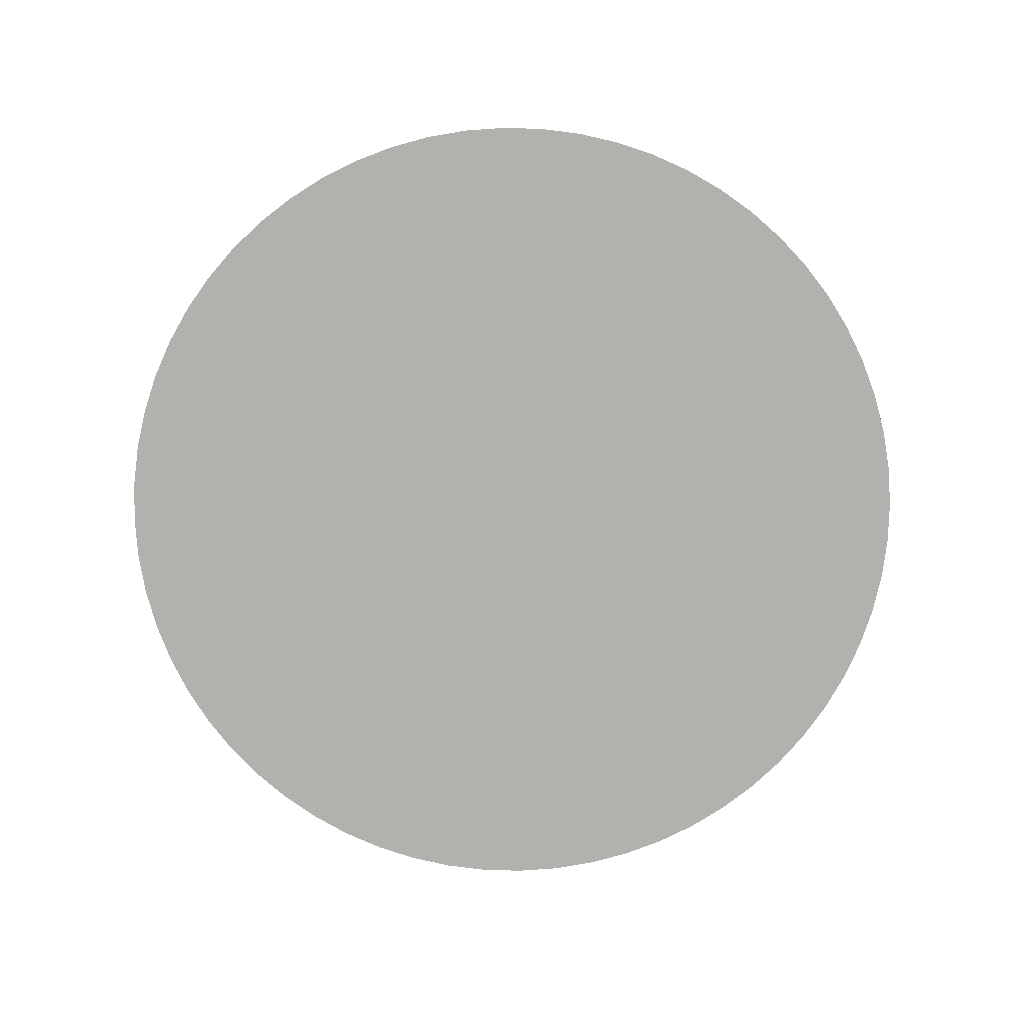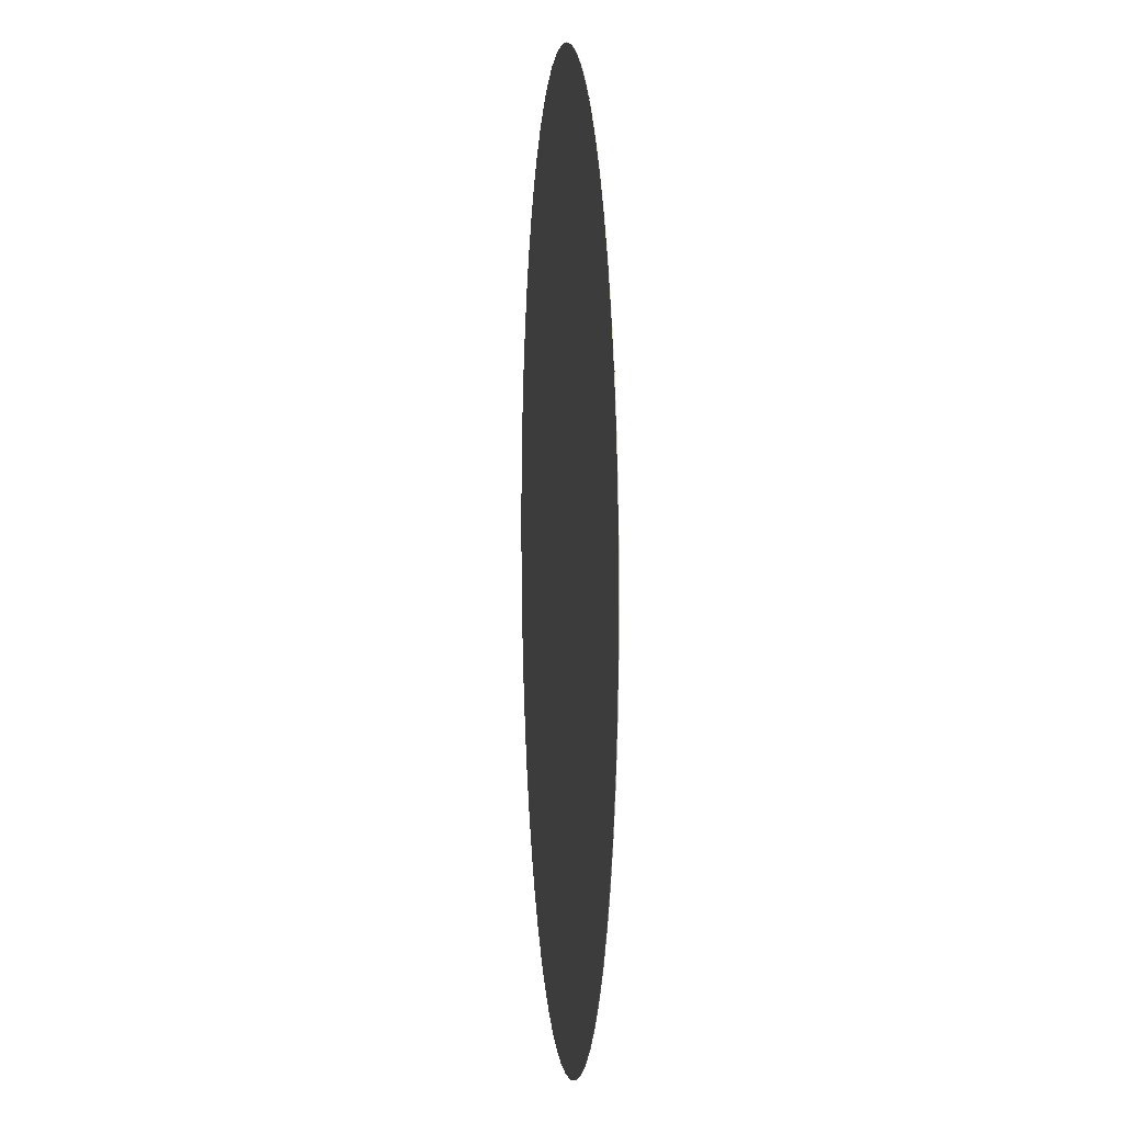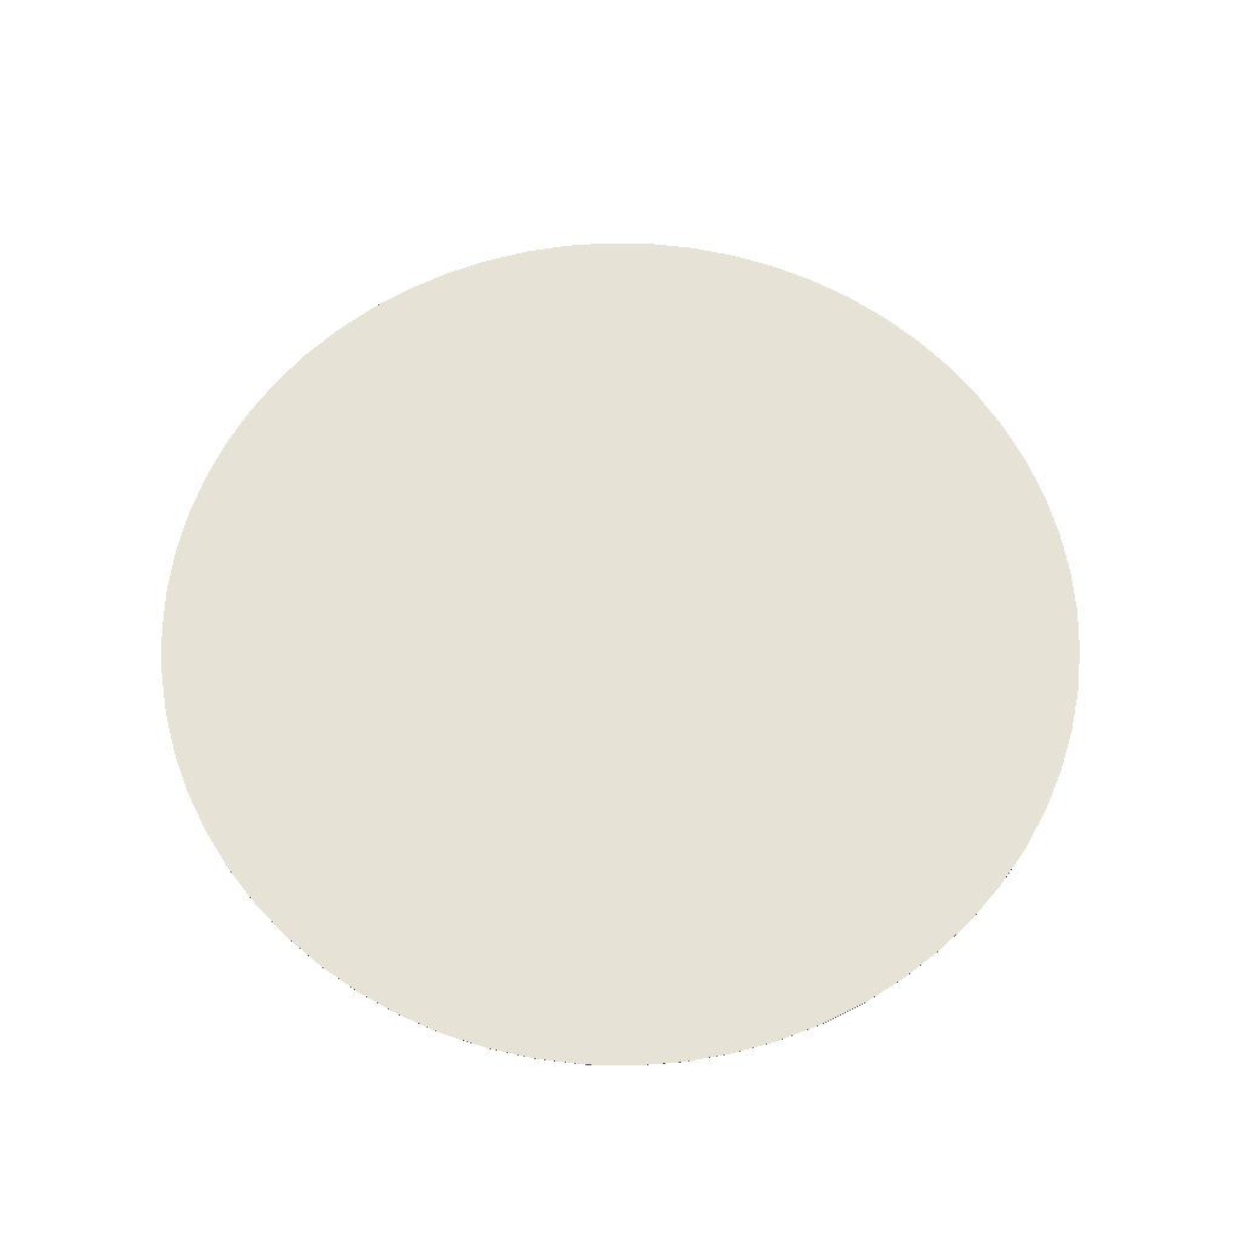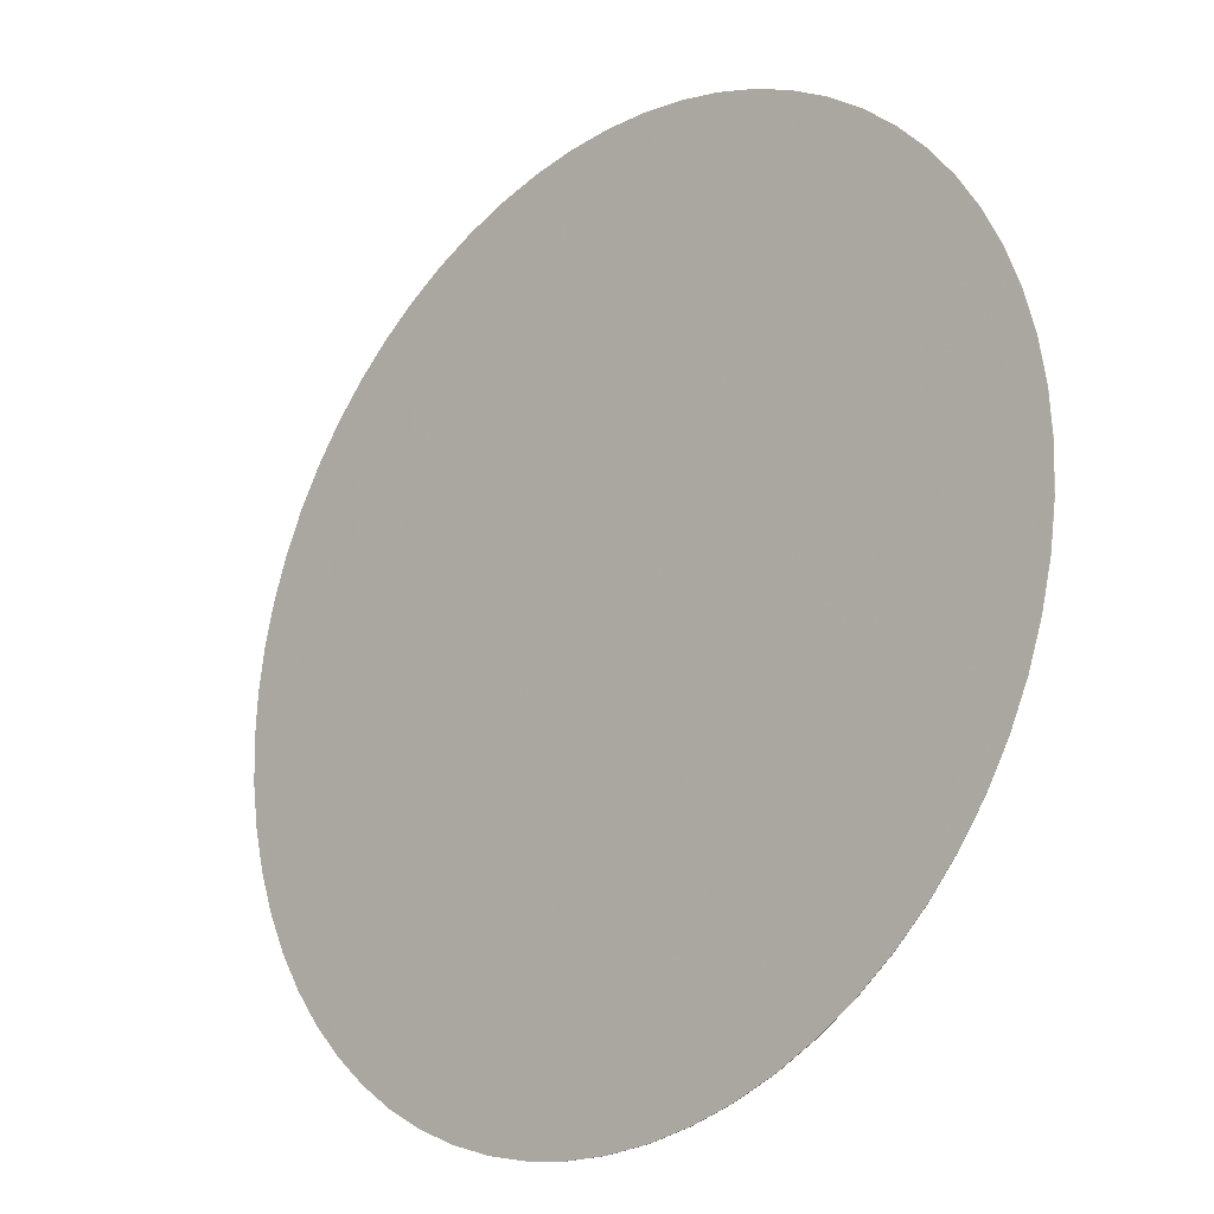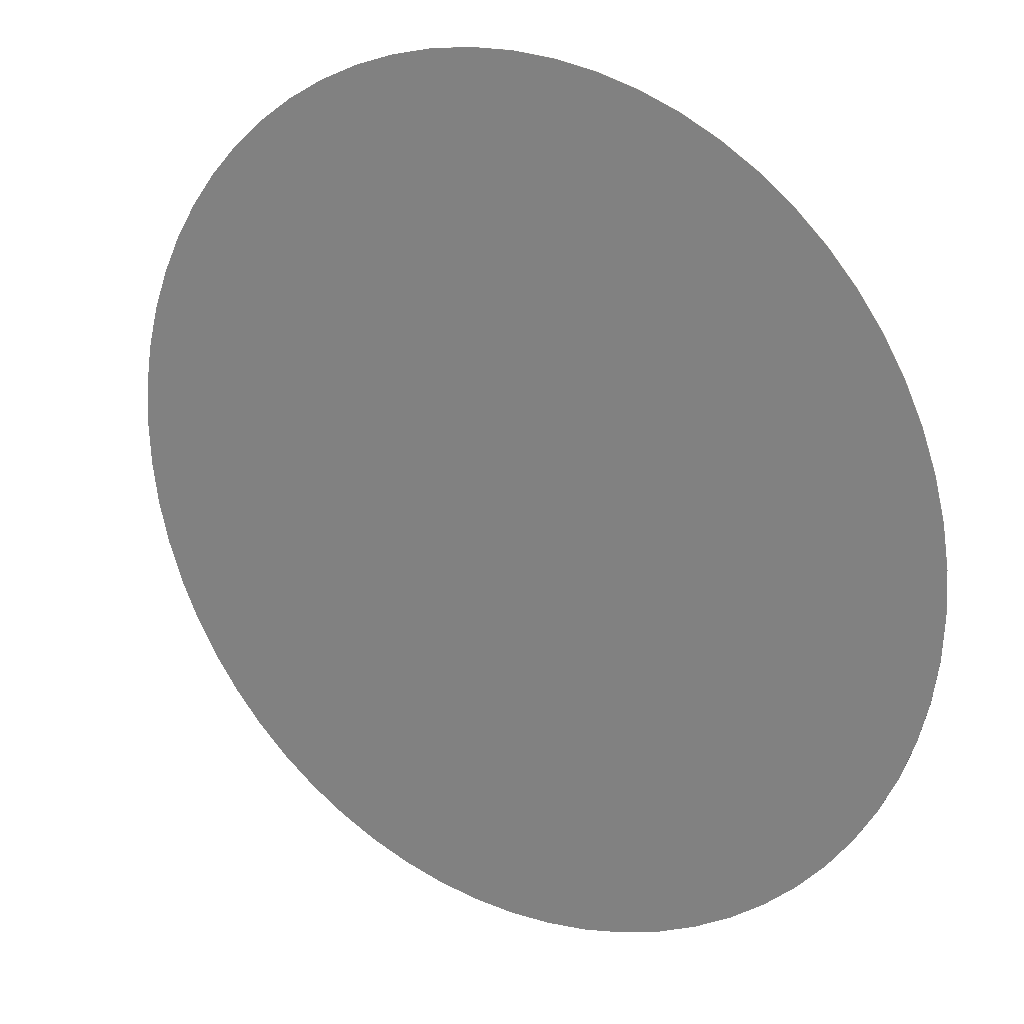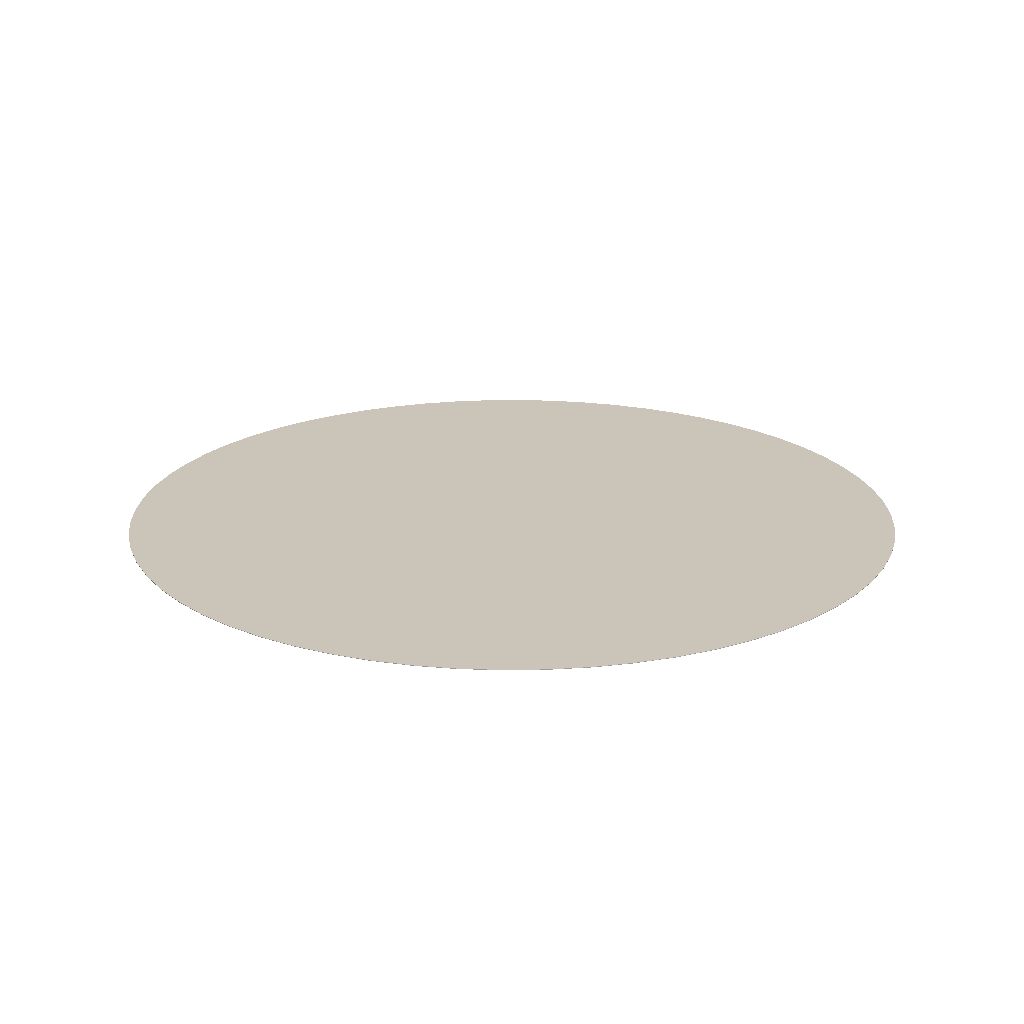
<metadata>
{"format":"obj","ext":"obj","renderer":"f3d","projection":"perspective","resolution":1024,"background":"white","views":[{"elev":-79.2,"azim":-55.0,"up":"+Z"},{"elev":4.1,"azim":84.7,"up":"+Y"},{"elev":63.2,"azim":122.2,"up":"+Z"},{"elev":-22.4,"azim":-135.5,"up":"+Y"},{"elev":22.9,"azim":-148.2,"up":"+Y"},{"elev":20.3,"azim":23.7,"up":"+Z"}]}
</metadata>
<code>
o Disk64
v 1 0 0.0005
v 0.9952 0.098 0.0005
v 0.9808 0.1951 0.0005
v 0.9569 0.2903 0.0005
v 0.9239 0.3827 0.0005
v 0.8819 0.4714 0.0005
v 0.8315 0.5556 0.0005
v 0.773 0.6344 0.0005
v 0.7071 0.7071 0.0005
v 0.6344 0.773 0.0005
v 0.5556 0.8315 0.0005
v 0.4714 0.8819 0.0005
v 0.3827 0.9239 0.0005
v 0.2903 0.9569 0.0005
v 0.1951 0.9808 0.0005
v 0.098 0.9952 0.0005
v 0 1 0.0005
v -0.098 0.9952 0.0005
v -0.1951 0.9808 0.0005
v -0.2903 0.9569 0.0005
v -0.3827 0.9239 0.0005
v -0.4714 0.8819 0.0005
v -0.5556 0.8315 0.0005
v -0.6344 0.773 0.0005
v -0.7071 0.7071 0.0005
v -0.773 0.6344 0.0005
v -0.8315 0.5556 0.0005
v -0.8819 0.4714 0.0005
v -0.9239 0.3827 0.0005
v -0.9569 0.2903 0.0005
v -0.9808 0.1951 0.0005
v -0.9952 0.098 0.0005
v -1 0 0.0005
v -0.9952 -0.098 0.0005
v -0.9808 -0.1951 0.0005
v -0.9569 -0.2903 0.0005
v -0.9239 -0.3827 0.0005
v -0.8819 -0.4714 0.0005
v -0.8315 -0.5556 0.0005
v -0.773 -0.6344 0.0005
v -0.7071 -0.7071 0.0005
v -0.6344 -0.773 0.0005
v -0.5556 -0.8315 0.0005
v -0.4714 -0.8819 0.0005
v -0.3827 -0.9239 0.0005
v -0.2903 -0.9569 0.0005
v -0.1951 -0.9808 0.0005
v -0.098 -0.9952 0.0005
v 0 -1 0.0005
v 0.098 -0.9952 0.0005
v 0.1951 -0.9808 0.0005
v 0.2903 -0.9569 0.0005
v 0.3827 -0.9239 0.0005
v 0.4714 -0.8819 0.0005
v 0.5556 -0.8315 0.0005
v 0.6344 -0.773 0.0005
v 0.7071 -0.7071 0.0005
v 0.773 -0.6344 0.0005
v 0.8315 -0.5556 0.0005
v 0.8819 -0.4714 0.0005
v 0.9239 -0.3827 0.0005
v 0.9569 -0.2903 0.0005
v 0.9808 -0.1951 0.0005
v 0.9952 -0.098 0.0005
v 0 0 0.0005
v 1 0 -0.0005
v 0.9952 0.098 -0.0005
v 0.9808 0.1951 -0.0005
v 0.9569 0.2903 -0.0005
v 0.9239 0.3827 -0.0005
v 0.8819 0.4714 -0.0005
v 0.8315 0.5556 -0.0005
v 0.773 0.6344 -0.0005
v 0.7071 0.7071 -0.0005
v 0.6344 0.773 -0.0005
v 0.5556 0.8315 -0.0005
v 0.4714 0.8819 -0.0005
v 0.3827 0.9239 -0.0005
v 0.2903 0.9569 -0.0005
v 0.1951 0.9808 -0.0005
v 0.098 0.9952 -0.0005
v 0 1 -0.0005
v -0.098 0.9952 -0.0005
v -0.1951 0.9808 -0.0005
v -0.2903 0.9569 -0.0005
v -0.3827 0.9239 -0.0005
v -0.4714 0.8819 -0.0005
v -0.5556 0.8315 -0.0005
v -0.6344 0.773 -0.0005
v -0.7071 0.7071 -0.0005
v -0.773 0.6344 -0.0005
v -0.8315 0.5556 -0.0005
v -0.8819 0.4714 -0.0005
v -0.9239 0.3827 -0.0005
v -0.9569 0.2903 -0.0005
v -0.9808 0.1951 -0.0005
v -0.9952 0.098 -0.0005
v -1 0 -0.0005
v -0.9952 -0.098 -0.0005
v -0.9808 -0.1951 -0.0005
v -0.9569 -0.2903 -0.0005
v -0.9239 -0.3827 -0.0005
v -0.8819 -0.4714 -0.0005
v -0.8315 -0.5556 -0.0005
v -0.773 -0.6344 -0.0005
v -0.7071 -0.7071 -0.0005
v -0.6344 -0.773 -0.0005
v -0.5556 -0.8315 -0.0005
v -0.4714 -0.8819 -0.0005
v -0.3827 -0.9239 -0.0005
v -0.2903 -0.9569 -0.0005
v -0.1951 -0.9808 -0.0005
v -0.098 -0.9952 -0.0005
v 0 -1 -0.0005
v 0.098 -0.9952 -0.0005
v 0.1951 -0.9808 -0.0005
v 0.2903 -0.9569 -0.0005
v 0.3827 -0.9239 -0.0005
v 0.4714 -0.8819 -0.0005
v 0.5556 -0.8315 -0.0005
v 0.6344 -0.773 -0.0005
v 0.7071 -0.7071 -0.0005
v 0.773 -0.6344 -0.0005
v 0.8315 -0.5556 -0.0005
v 0.8819 -0.4714 -0.0005
v 0.9239 -0.3827 -0.0005
v 0.9569 -0.2903 -0.0005
v 0.9808 -0.1951 -0.0005
v 0.9952 -0.098 -0.0005
v 0 0 -0.0005
f 65 1 2
f 65 2 3
f 65 3 4
f 65 4 5
f 65 5 6
f 65 6 7
f 65 7 8
f 65 8 9
f 65 9 10
f 65 10 11
f 65 11 12
f 65 12 13
f 65 13 14
f 65 14 15
f 65 15 16
f 65 16 17
f 65 17 18
f 65 18 19
f 65 19 20
f 65 20 21
f 65 21 22
f 65 22 23
f 65 23 24
f 65 24 25
f 65 25 26
f 65 26 27
f 65 27 28
f 65 28 29
f 65 29 30
f 65 30 31
f 65 31 32
f 65 32 33
f 65 33 34
f 65 34 35
f 65 35 36
f 65 36 37
f 65 37 38
f 65 38 39
f 65 39 40
f 65 40 41
f 65 41 42
f 65 42 43
f 65 43 44
f 65 44 45
f 65 45 46
f 65 46 47
f 65 47 48
f 65 48 49
f 65 49 50
f 65 50 51
f 65 51 52
f 65 52 53
f 65 53 54
f 65 54 55
f 65 55 56
f 65 56 57
f 65 57 58
f 65 58 59
f 65 59 60
f 65 60 61
f 65 61 62
f 65 62 63
f 65 63 64
f 65 64 1
f 129 66 67
f 129 67 68
f 129 68 69
f 129 69 70
f 129 70 71
f 129 71 72
f 129 72 73
f 129 73 74
f 129 74 75
f 129 75 76
f 129 76 77
f 129 77 78
f 129 78 79
f 129 79 80
f 129 80 81
f 129 81 82
f 129 82 83
f 129 83 84
f 129 84 85
f 129 85 86
f 129 86 87
f 129 87 88
f 129 88 89
f 129 89 90
f 129 90 91
f 129 91 92
f 129 92 93
f 129 93 94
f 129 94 95
f 129 95 96
f 129 96 97
f 129 97 98
f 129 98 99
f 129 99 100
f 129 100 101
f 129 101 102
f 129 102 103
f 129 103 104
f 129 104 105
f 129 105 106
f 129 106 107
f 129 107 108
f 129 108 109
f 129 109 110
f 129 110 111
f 129 111 112
f 129 112 113
f 129 113 114
f 129 114 115
f 129 115 116
f 129 116 117
f 129 117 118
f 129 118 119
f 129 119 120
f 129 120 121
f 129 121 122
f 129 122 123
f 129 123 124
f 129 124 125
f 129 125 126
f 129 126 127
f 129 127 128
f 129 128 66
f 1 66 67
f 1 67 2
f 2 67 68
f 2 68 3
f 3 68 69
f 3 69 4
f 4 69 70
f 4 70 5
f 5 70 71
f 5 71 6
f 6 71 72
f 6 72 7
f 7 72 73
f 7 73 8
f 8 73 74
f 8 74 9
f 9 74 75
f 9 75 10
f 10 75 76
f 10 76 11
f 11 76 77
f 11 77 12
f 12 77 78
f 12 78 13
f 13 78 79
f 13 79 14
f 14 79 80
f 14 80 15
f 15 80 81
f 15 81 16
f 16 81 82
f 16 82 17
f 17 82 83
f 17 83 18
f 18 83 84
f 18 84 19
f 19 84 85
f 19 85 20
f 20 85 86
f 20 86 21
f 21 86 87
f 21 87 22
f 22 87 88
f 22 88 23
f 23 88 89
f 23 89 24
f 24 89 90
f 24 90 25
f 25 90 91
f 25 91 26
f 26 91 92
f 26 92 27
f 27 92 93
f 27 93 28
f 28 93 94
f 28 94 29
f 29 94 95
f 29 95 30
f 30 95 96
f 30 96 31
f 31 96 97
f 31 97 32
f 32 97 98
f 32 98 33
f 33 98 99
f 33 99 34
f 34 99 100
f 34 100 35
f 35 100 101
f 35 101 36
f 36 101 102
f 36 102 37
f 37 102 103
f 37 103 38
f 38 103 104
f 38 104 39
f 39 104 105
f 39 105 40
f 40 105 106
f 40 106 41
f 41 106 107
f 41 107 42
f 42 107 108
f 42 108 43
f 43 108 109
f 43 109 44
f 44 109 110
f 44 110 45
f 45 110 111
f 45 111 46
f 46 111 112
f 46 112 47
f 47 112 113
f 47 113 48
f 48 113 114
f 48 114 49
f 49 114 115
f 49 115 50
f 50 115 116
f 50 116 51
f 51 116 117
f 51 117 52
f 52 117 118
f 52 118 53
f 53 118 119
f 53 119 54
f 54 119 120
f 54 120 55
f 55 120 121
f 55 121 56
f 56 121 122
f 56 122 57
f 57 122 123
f 57 123 58
f 58 123 124
f 58 124 59
f 59 124 125
f 59 125 60
f 60 125 126
f 60 126 61
f 61 126 127
f 61 127 62
f 62 127 128
f 62 128 63
f 63 128 129
f 63 129 64
f 64 129 66
f 64 66 1

</code>
